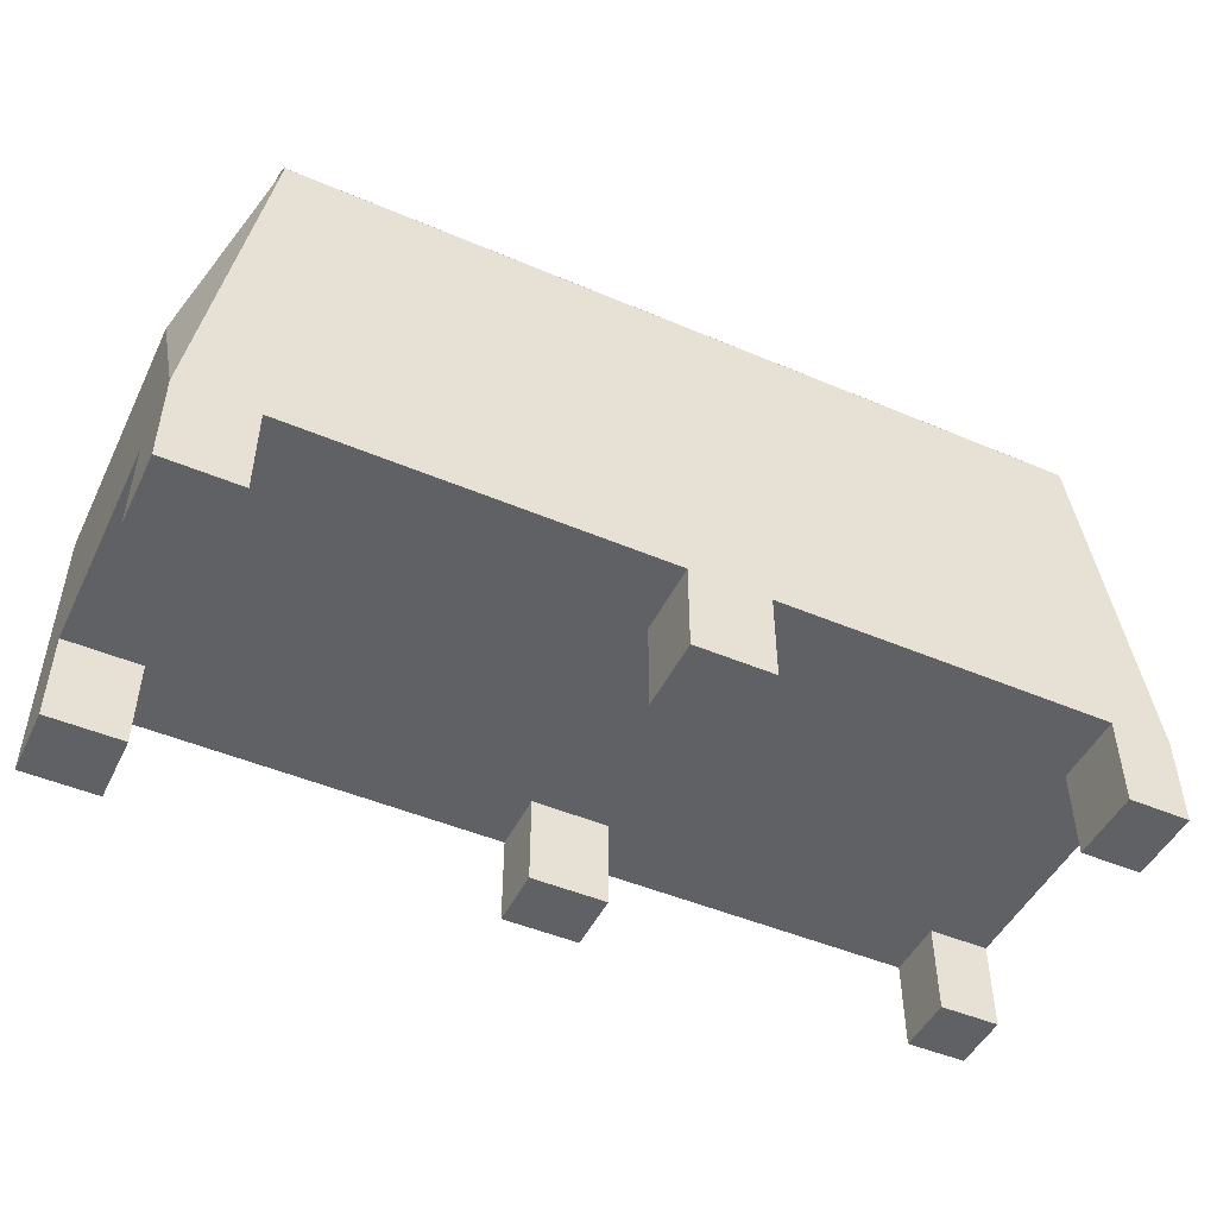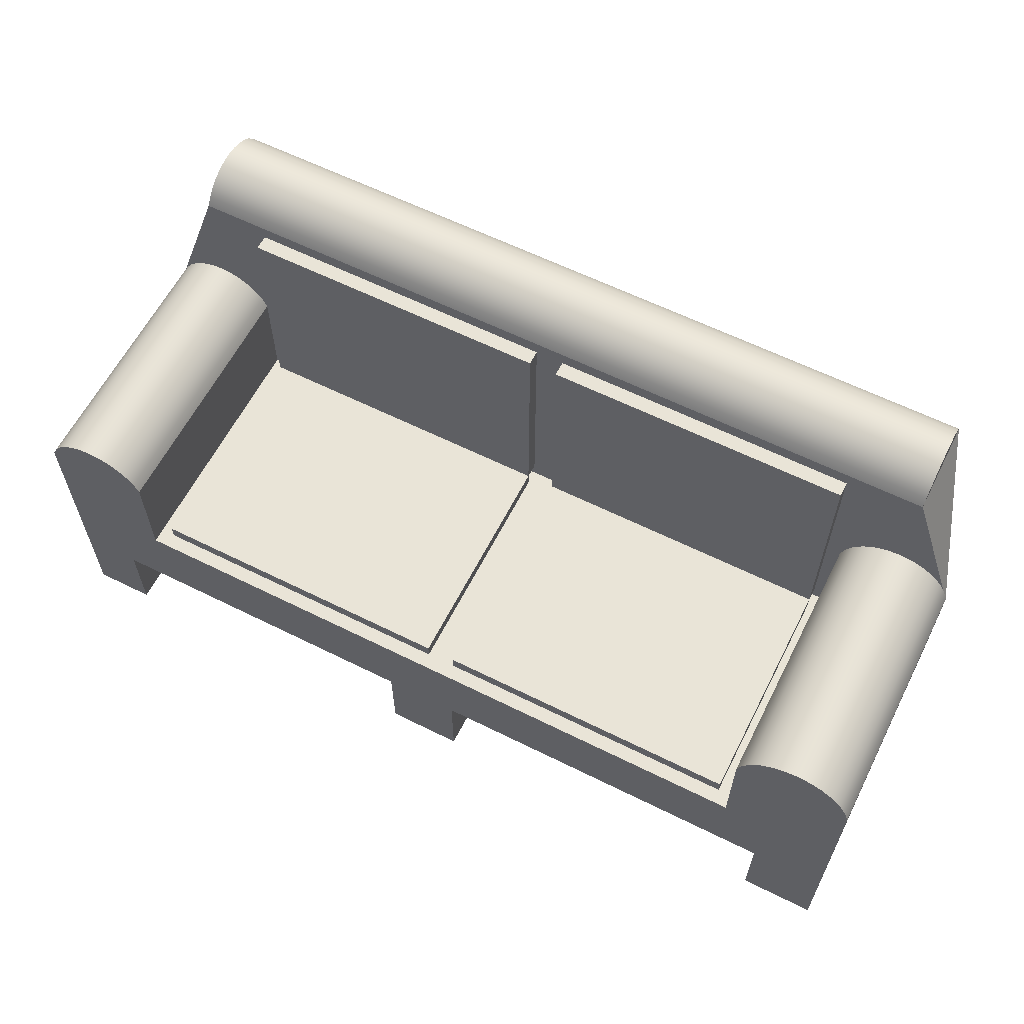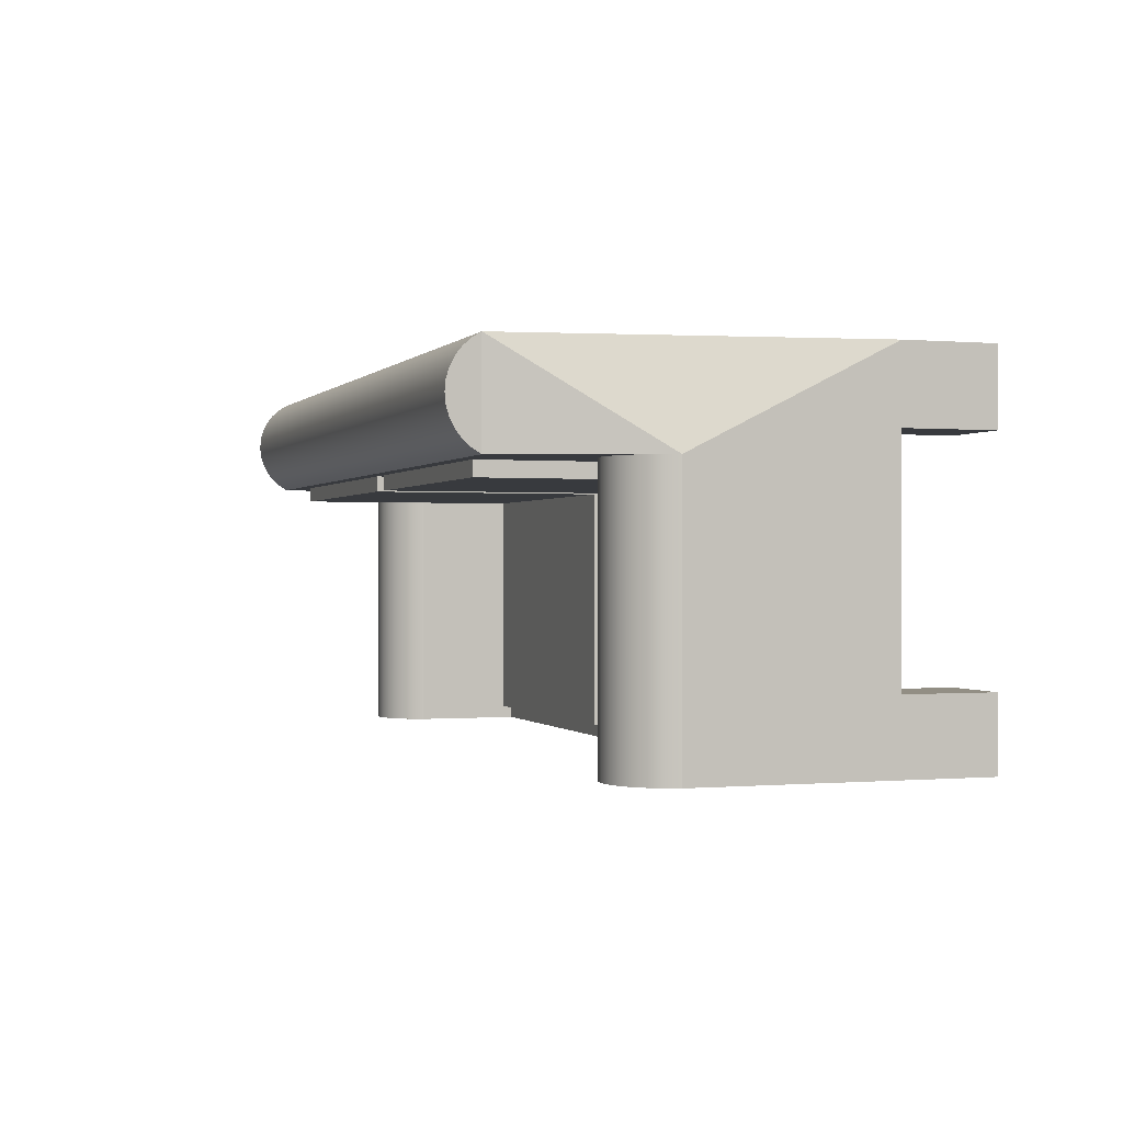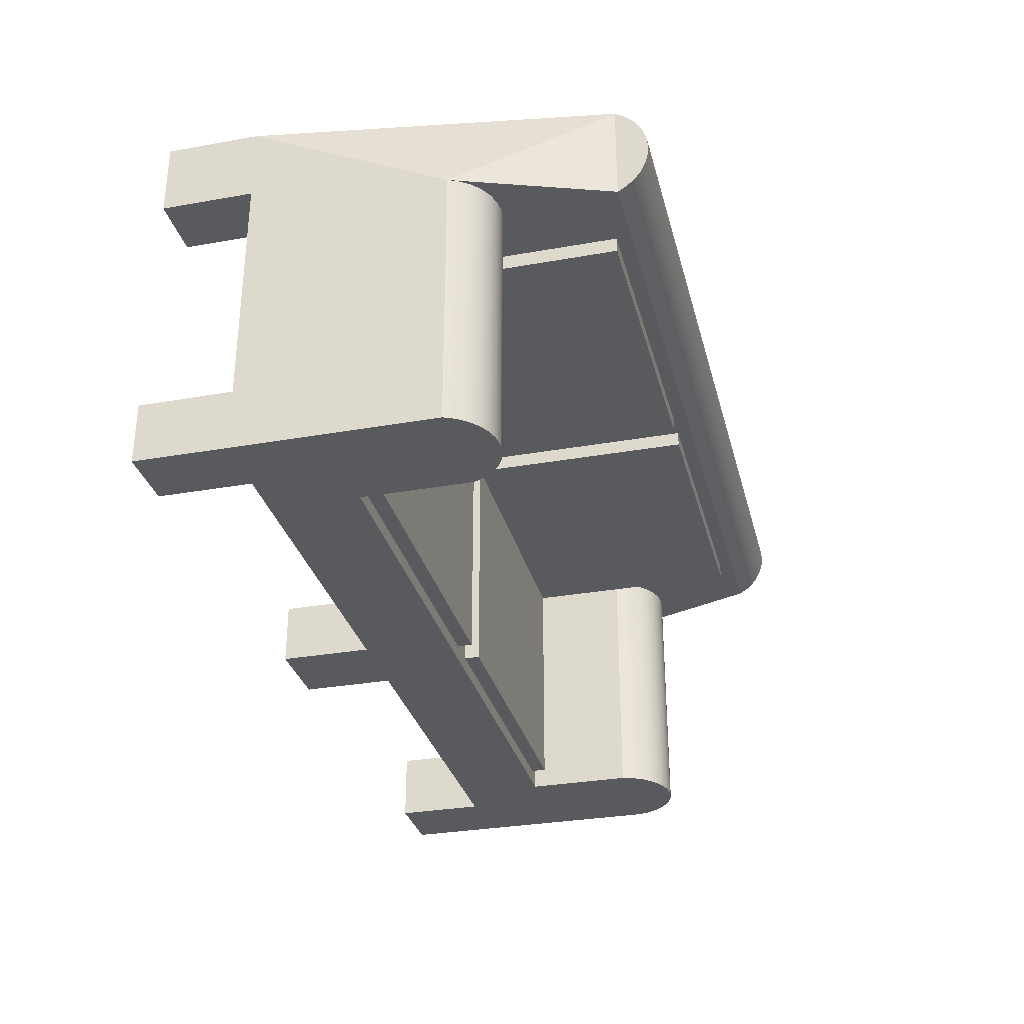
<metadata>
{"format":"obj","ext":"obj","renderer":"f3d","projection":"perspective","resolution":1024,"background":"white","views":[{"elev":-48.2,"azim":-25.4,"up":"+Y"},{"elev":61.2,"azim":-153.1,"up":"+Y"},{"elev":-0.2,"azim":-108.7,"up":"+Z"},{"elev":-31.4,"azim":104.1,"up":"+Z"}]}
</metadata>
<code>
v 0.3193 0.03632 0.06739
v 0.3193 -0.06334 -0.1779
v 0.3193 -0.06334 0.06739
v 0.3193 0.03632 -0.1779
v 0.306 -0.06334 0.05404
v 0.306 0.08424 0.06739
v 0.3238 0.04604 0.06739
v 0.3238 0.04604 -0.1779
v 0.01183 -0.06334 0.05404
v 0.306 -0.06334 -0.1646
v 0.306 0.03632 0.06739
v 0.2808 0.1745 0.06739
v 0.3302 0.05464 -0.1779
v -0.001521 -0.06334 0.06739
v -0.001521 -0.06334 -0.1779
v 0.306 -0.04999 0.06739
v 0.3302 0.05464 0.06739
v 0.3382 0.06173 -0.1779
v 0.05177 -0.1438 -0.1779
v 0.01183 -0.06334 -0.1646
v 0.3382 0.06173 0.06739
v 0.3475 0.06703 -0.1779
v -0.01487 -0.06334 0.05404
v 0.01183 -0.04999 0.06739
v 0.362 -0.1438 -0.1779
v -0.01799 -0.1438 -0.1779
v 0.3475 0.06703 0.06739
v 0.3577 0.07031 -0.1779
v -0.3132 -0.06334 0.06739
v -0.01487 -0.06334 -0.1646
v -0.001521 0.1745 0.06739
v -0.3132 -0.06334 -0.1779
v 0.3577 0.07031 0.06739
v -0.2999 -0.06334 0.05404
v -0.01487 -0.04999 0.06739
v -0.2999 -0.06334 -0.1646
v 0.01183 0.1612 0.06739
v 0.3684 0.07141 -0.1779
v -0.3518 -0.1438 -0.1779
v 0.3672 0.1745 0.06739
v -0.2999 -0.04999 0.06739
v -0.01487 0.1612 0.06739
v 0.3791 0.07031 -0.1779
v -0.3171 0.04814 -0.1779
v 0.3684 0.07141 0.06739
v 0.3672 0.1826 0.07222
v -0.3132 0.03632 -0.1779
v -0.3132 0.03632 0.06739
v 0.2845 0.1612 0.06739
v -0.3703 0.1826 0.07222
v -0.2758 0.1745 0.06739
v 0.3893 0.06703 -0.1779
v 0.4175 0.03632 -0.1779
v 0.4175 -0.1438 -0.1779
v 0.4175 -0.1438 -0.1224
v -0.3236 0.05877 -0.1779
v 0.3791 0.07031 0.06739
v 0.3672 0.1745 0.1578
v -0.2999 0.08564 0.06739
v -0.2794 0.1612 0.06739
v 0.3986 0.06173 -0.1779
v 0.413 0.04604 -0.1779
v 0.4175 0.03632 0.06739
v -0.3323 0.06767 -0.1779
v -0.3236 0.05877 0.06739
v -0.3171 0.04814 0.06739
v 0.3893 0.06703 0.06739
v 0.3672 0.1896 0.07846
v 0.3672 0.1826 0.153
v -0.2999 0.03632 0.06739
v -0.3703 0.1745 0.06739
v 0.4066 0.05464 -0.1779
v 0.413 0.04604 0.06739
v 0.4175 -0.1438 0.1578
v 0.4175 -0.1438 0.09042
v -0.3545 0.07854 -0.1779
v -0.4205 -0.1438 -0.1779
v -0.3428 0.07437 -0.1779
v -0.3323 0.06767 0.06739
v 0.3986 0.06173 0.06739
v -0.3703 0.1896 0.07846
v -0.3703 0.1826 0.153
v 0.4066 0.05464 0.06739
v -0.4205 -0.1438 -0.1125
v -0.4205 0.03632 0.06739
v -0.3669 0.07995 -0.1779
v -0.3428 0.07437 0.06739
v -0.3703 0.1896 0.1468
v -0.3703 0.1953 0.08589
v 0.3672 0.1896 0.1468
v -0.3703 0.1745 0.1578
v 0.362 -0.1438 0.1578
v -0.4205 -0.1438 0.09042
v -0.4205 0.03632 -0.1779
v -0.3792 0.07854 -0.1779
v -0.3545 0.07854 0.06739
v 0.3672 0.1953 0.08589
v -0.4205 -0.1438 0.1578
v -0.4166 0.04814 0.06739
v -0.4166 0.04814 -0.1779
v -0.391 0.07437 -0.1779
v -0.3792 0.07854 0.06739
v -0.3669 0.07995 0.06739
v -0.3703 0.1953 0.1393
v -0.3703 0.1995 0.09426
v 0.3672 0.1953 0.1393
v 0.05643 -0.1438 0.1578
v -0.4102 0.05877 -0.1779
v -0.4015 0.06767 -0.1779
v -0.3703 0.1995 0.131
v 0.3672 0.1995 0.09426
v -0.01574 -0.1438 0.1578
v -0.3518 -0.1438 0.1578
v -0.4102 0.05877 0.06739
v -0.4015 0.06767 0.06739
v -0.391 0.07437 0.06739
v 0.3672 0.1995 0.131
v -0.3703 0.2021 0.1033
v -0.3703 0.2021 0.1219
v 0.3672 0.2021 0.1219
v 0.3672 0.2021 0.1033
v -0.3703 0.203 0.1126
v 0.3672 0.203 0.1126
v -0.4157 0.04974 0.06739
v 0.01183 -0.04946 0.05404
v 0.306 -0.04946 -0.1646
v 0.306 -0.04946 0.05404
v 0.01183 -0.04946 -0.1646
v 0.306 0.03632 0.05352
v 0.306 -0.04999 0.05352
v 0.306 0.1612 0.05352
v 0.01183 -0.04999 0.05352
v 0.362 -0.1438 -0.1224
v 0.05177 -0.1438 -0.1224
v -0.01799 -0.2271 -0.1779
v 0.306 0.1612 0.06739
v -0.01487 -0.04946 -0.1646
v 0.362 -0.2271 -0.1779
v -0.01799 -0.1438 -0.1224
v 0.05177 -0.2271 -0.1224
v 0.05177 -0.2271 -0.1779
v 0.01183 0.1612 0.05352
v -0.2999 -0.04946 0.05404
v -0.01487 -0.04946 0.05404
v 0.4175 -0.2271 -0.1224
v 0.362 -0.2271 -0.1224
v -0.01799 -0.2271 -0.1224
v -0.01487 -0.04999 0.05352
v -0.2999 -0.04946 -0.1646
v 0.4175 -0.2271 -0.1779
v -0.3518 -0.1438 -0.1125
v -0.2999 -0.04999 0.05352
v -0.01487 0.1612 0.05352
v -0.3518 -0.2271 -0.1125
v -0.2999 0.03632 0.05352
v -0.2999 0.1612 0.05352
v -0.2999 0.1612 0.06739
v -0.4205 -0.2271 -0.1779
v -0.3518 -0.2271 -0.1779
v 0.362 -0.1438 0.09042
v 0.4175 -0.2271 0.1578
v -0.4205 -0.2271 -0.1125
v 0.05643 -0.1438 0.09042
v 0.4175 -0.2271 0.09042
v -0.01574 -0.1438 0.09042
v 0.362 -0.2271 0.09042
v 0.362 -0.2271 0.1578
v -0.3518 -0.1438 0.09042
v -0.01574 -0.2271 0.09042
v -0.4205 -0.2271 0.09042
v 0.05643 -0.2271 0.1578
v 0.05643 -0.2271 0.09042
v -0.3518 -0.2271 0.1578
v -0.4205 -0.2271 0.1578
v -0.3518 -0.2271 0.09042
v -0.01574 -0.2271 0.1578
g mesh1_mesh1-geometry
f 1 2 3
f 2 1 4
f 5 3 2
f 3 6 1
f 7 4 1
f 4 8 2
f 3 5 9
f 5 2 10
f 6 3 11
f 4 7 8
f 12 7 1
f 13 2 8
f 9 14 3
f 10 2 15
f 3 16 11
f 17 8 7
f 12 17 7
f 18 2 13
f 8 17 13
f 14 9 15
f 16 3 14
f 2 19 15
f 15 20 10
f 12 21 17
f 22 2 18
f 17 18 13
f 15 9 20
f 23 14 15
f 16 14 24
f 2 25 19
f 15 19 26
f 12 27 21
f 18 17 21
f 28 2 22
f 21 22 18
f 14 23 29
f 23 15 30
f 31 24 14
f 28 25 2
f 15 26 32
f 12 33 27
f 22 21 27
f 27 28 22
f 34 29 23
f 35 14 29
f 30 15 36
f 31 37 24
f 14 35 31
f 38 25 28
f 32 26 39
f 32 36 15
f 40 33 12
f 28 27 33
f 29 34 32
f 35 29 41
f 12 37 31
f 31 35 42
f 43 25 38
f 33 38 28
f 32 39 44
f 32 34 36
f 40 45 33
f 12 46 40
f 47 29 32
f 41 29 48
f 37 12 49
f 50 12 31
f 42 51 31
f 52 25 43
f 45 43 38
f 38 33 45
f 25 53 54
f 53 55 54
f 44 39 56
f 44 47 32
f 40 57 45
f 46 12 50
f 46 58 40
f 29 47 48
f 59 41 48
f 50 31 51
f 51 42 60
f 61 25 52
f 57 52 43
f 43 45 57
f 53 25 62
f 55 53 63
f 56 39 64
f 65 44 56
f 66 47 44
f 40 67 57
f 50 68 46
f 58 46 69
f 58 63 40
f 47 66 48
f 41 59 70
f 50 51 71
f 72 25 61
f 67 61 52
f 52 57 67
f 62 25 72
f 73 53 62
f 53 73 63
f 74 55 63
f 55 74 75
f 76 39 77
f 64 39 78
f 79 56 64
f 44 65 66
f 56 79 65
f 40 80 67
f 68 50 81
f 69 46 68
f 82 58 69
f 58 74 63
f 73 40 63
f 66 51 48
f 51 66 71
f 71 82 50
f 80 72 61
f 61 67 80
f 83 62 72
f 62 83 73
f 84 85 77
f 78 39 76
f 76 77 86
f 87 64 78
f 64 87 79
f 71 66 65
f 71 65 79
f 40 83 80
f 50 88 81
f 89 68 81
f 69 68 90
f 58 82 91
f 69 88 82
f 58 92 74
f 40 73 83
f 82 71 91
f 50 82 88
f 72 80 83
f 93 85 84
f 77 85 94
f 76 87 78
f 86 77 95
f 86 96 76
f 71 79 87
f 81 88 89
f 68 89 97
f 90 68 97
f 88 69 90
f 92 58 91
f 71 85 91
f 85 93 98
f 99 94 85
f 100 77 94
f 87 76 96
f 95 77 101
f 102 86 95
f 96 86 103
f 71 87 96
f 89 88 104
f 105 97 89
f 90 97 106
f 106 88 90
f 92 91 107
f 91 85 98
f 94 99 100
f 108 77 100
f 101 77 109
f 101 102 95
f 86 102 103
f 71 96 103
f 88 106 104
f 89 104 110
f 97 105 111
f 89 110 105
f 106 97 111
f 107 91 112
f 113 91 98
f 114 100 99
f 109 77 108
f 100 114 108
f 115 101 109
f 102 101 116
f 71 103 102
f 117 104 106
f 104 117 110
f 118 111 105
f 105 110 119
f 106 111 117
f 112 91 113
f 108 115 109
f 115 108 114
f 101 115 116
f 71 102 116
f 120 110 117
f 111 118 121
f 105 119 118
f 110 120 119
f 117 111 121
f 71 115 114
f 71 116 115
f 117 121 120
f 122 121 118
f 118 119 122
f 123 119 120
f 71 114 124
f 120 121 123
f 121 122 123
f 119 123 122
g mesh1_mesh1-geometry
f 3 2 1
f 4 1 2
f 2 3 5
f 1 6 3
f 1 4 7
f 2 8 4
f 9 5 3
f 10 2 5
f 11 3 6
f 8 7 4
f 1 7 12
f 8 2 13
f 5 125 9
f 9 125 5
f 3 14 9
f 15 2 10
f 10 5 126
f 11 16 3
f 7 8 17
f 7 17 12
f 13 2 18
f 13 17 8
f 125 5 127
f 127 5 125
f 125 9 128
f 15 9 14
f 14 3 16
f 15 19 2
f 10 20 15
f 127 126 5
f 10 126 20
f 11 129 16
f 17 21 12
f 18 2 22
f 13 18 17
f 125 128 127
f 20 128 9
f 20 9 15
f 15 14 23
f 24 14 16
f 19 25 2
f 26 19 15
f 126 127 128
f 128 20 126
f 130 16 129
f 129 11 131
f 21 27 12
f 21 17 18
f 22 2 28
f 18 22 21
f 29 23 14
f 30 15 23
f 14 24 31
f 132 16 24
f 24 16 132
f 2 25 28
f 25 19 133
f 134 26 19
f 19 26 134
f 26 135 19
f 32 26 15
f 16 132 130
f 130 132 16
f 129 131 130
f 136 131 11
f 27 33 12
f 27 21 22
f 22 28 27
f 23 29 34
f 29 14 35
f 36 15 30
f 30 23 137
f 24 37 31
f 31 35 14
f 24 132 37
f 28 25 38
f 134 133 19
f 25 55 133
f 133 55 25
f 25 133 138
f 26 134 139
f 139 134 26
f 134 19 140
f 141 19 135
f 26 139 135
f 39 26 32
f 15 36 32
f 132 130 142
f 142 130 131
f 131 136 142
f 12 33 40
f 33 27 28
f 32 34 29
f 23 143 34
f 34 143 23
f 41 29 35
f 30 137 36
f 144 137 23
f 31 37 12
f 42 35 31
f 142 37 132
f 38 25 43
f 28 38 33
f 133 134 55
f 55 25 54
f 54 25 55
f 55 145 133
f 146 138 133
f 25 138 54
f 134 139 55
f 134 140 139
f 26 39 139
f 141 140 19
f 141 135 140
f 147 135 139
f 44 39 32
f 36 34 32
f 37 142 136
f 33 45 40
f 40 46 12
f 32 29 47
f 143 23 144
f 144 23 143
f 34 36 143
f 48 29 41
f 41 148 35
f 35 148 41
f 149 36 137
f 144 143 137
f 49 12 37
f 31 12 50
f 35 42 148
f 31 51 42
f 43 25 52
f 38 43 45
f 45 33 38
f 54 53 25
f 54 55 53
f 55 54 145
f 146 133 145
f 146 145 138
f 150 54 138
f 139 151 55
f 147 139 140
f 151 139 39
f 147 140 135
f 56 39 44
f 32 47 44
f 45 57 40
f 50 12 46
f 40 58 46
f 48 47 29
f 149 143 36
f 48 41 59
f 148 41 152
f 152 41 148
f 149 137 143
f 51 31 50
f 153 148 42
f 60 42 51
f 52 25 61
f 43 52 57
f 57 45 43
f 62 25 53
f 63 53 55
f 150 145 54
f 150 138 145
f 55 151 75
f 151 77 39
f 39 77 151
f 151 39 154
f 64 39 56
f 56 44 65
f 44 47 66
f 57 67 40
f 46 68 50
f 69 46 58
f 40 63 58
f 48 66 47
f 70 59 41
f 41 152 70
f 148 155 152
f 71 51 50
f 153 156 148
f 42 157 153
f 61 25 72
f 52 61 67
f 67 57 52
f 72 25 62
f 62 53 73
f 63 73 53
f 63 55 74
f 151 84 75
f 75 74 55
f 77 151 84
f 84 151 77
f 77 39 76
f 77 158 39
f 159 154 39
f 151 154 84
f 78 39 64
f 64 56 79
f 66 65 44
f 65 79 56
f 67 80 40
f 81 50 68
f 68 46 69
f 69 58 82
f 63 74 58
f 63 40 73
f 48 51 66
f 155 70 152
f 155 148 156
f 71 66 51
f 50 82 71
f 156 153 157
f 61 72 80
f 80 67 61
f 72 62 83
f 73 83 62
f 75 84 160
f 74 160 75
f 75 160 74
f 74 75 161
f 77 85 84
f 77 84 158
f 76 39 78
f 86 77 76
f 159 39 158
f 159 158 154
f 162 84 154
f 78 64 87
f 79 87 64
f 65 66 71
f 79 65 71
f 80 83 40
f 81 88 50
f 81 68 89
f 90 68 69
f 91 82 58
f 82 88 69
f 74 92 58
f 83 73 40
f 70 155 157
f 156 157 155
f 91 71 82
f 88 82 50
f 83 80 72
f 160 84 163
f 75 160 164
f 160 74 92
f 92 74 160
f 164 161 75
f 74 161 92
f 84 85 93
f 94 85 77
f 162 158 84
f 78 87 76
f 95 77 86
f 76 96 86
f 162 154 158
f 87 79 71
f 89 88 81
f 97 89 68
f 97 68 90
f 90 69 88
f 91 58 92
f 91 85 71
f 163 84 165
f 160 163 92
f 166 164 160
f 160 92 166
f 164 166 161
f 167 92 161
f 98 93 85
f 93 168 84
f 85 94 99
f 94 77 100
f 96 76 87
f 101 77 95
f 95 86 102
f 103 86 96
f 96 87 71
f 104 88 89
f 89 97 105
f 106 97 90
f 90 88 106
f 107 91 92
f 98 85 91
f 165 84 168
f 107 165 163
f 163 165 107
f 165 169 163
f 107 92 163
f 167 166 92
f 167 161 166
f 93 113 98
f 98 113 93
f 93 98 170
f 113 93 168
f 168 93 113
f 93 170 168
f 100 99 94
f 100 77 108
f 109 77 101
f 95 102 101
f 103 102 86
f 103 96 71
f 104 106 88
f 110 104 89
f 111 105 97
f 105 110 89
f 111 97 106
f 112 91 107
f 98 91 113
f 165 168 112
f 165 107 112
f 112 107 165
f 107 163 171
f 172 163 169
f 165 112 169
f 113 173 98
f 174 170 98
f 113 112 168
f 168 175 113
f 175 168 170
f 99 100 114
f 108 77 109
f 108 114 100
f 109 101 115
f 116 101 102
f 102 103 71
f 106 104 117
f 110 117 104
f 105 111 118
f 119 110 105
f 117 111 106
f 113 91 112
f 107 171 112
f 172 171 163
f 172 169 171
f 176 169 112
f 174 98 173
f 173 113 175
f 174 173 170
f 175 170 173
f 109 115 108
f 114 108 115
f 116 115 101
f 116 102 71
f 117 110 120
f 121 118 111
f 118 119 105
f 119 120 110
f 121 111 117
f 176 112 171
f 176 171 169
f 114 115 71
f 115 116 71
f 120 121 117
f 118 121 122
f 122 119 118
f 120 119 123
f 124 114 71
f 123 121 120
f 123 122 121
f 122 123 119
g mesh1_mesh1-geometry
f 126 5 10
f 128 9 125
f 5 126 127
f 20 126 10
f 16 129 11
f 127 128 125
f 9 128 20
f 128 127 126
f 126 20 128
f 129 16 130
f 131 11 129
f 130 131 129
f 11 131 136
f 137 23 30
f 37 132 24
f 142 130 132
f 131 130 142
f 142 136 131
f 36 137 30
f 23 137 144
f 132 37 142
f 136 142 37
f 143 36 34
f 137 36 149
f 137 143 144
f 148 42 35
f 36 143 149
f 143 137 149
f 42 148 153
f 70 152 41
f 152 155 148
f 148 156 153
f 153 157 42
f 152 70 155
f 156 148 155
f 157 153 156
f 157 155 70
f 155 157 156
g mesh1_mesh1-geometry
f 133 19 25
f 19 135 26
f 19 133 134
f 138 133 25
f 140 19 134
f 135 19 141
f 135 139 26
f 55 134 133
f 133 145 55
f 133 138 146
f 54 138 25
f 55 139 134
f 139 140 134
f 139 39 26
f 19 140 141
f 140 135 141
f 139 135 147
f 145 54 55
f 145 133 146
f 138 145 146
f 138 54 150
f 55 151 139
f 140 139 147
f 39 139 151
f 135 140 147
f 54 145 150
f 145 138 150
f 75 151 55
f 154 39 151
f 75 84 151
f 39 158 77
f 39 154 159
f 84 154 151
f 160 84 75
f 161 75 74
f 158 84 77
f 158 39 159
f 154 158 159
f 154 84 162
f 163 84 160
f 164 160 75
f 75 161 164
f 92 161 74
f 84 158 162
f 158 154 162
f 165 84 163
f 92 163 160
f 160 164 166
f 166 92 160
f 161 166 164
f 161 92 167
f 84 168 93
f 168 84 165
f 163 169 165
f 163 92 107
f 92 166 167
f 166 161 167
f 170 98 93
f 168 170 93
f 112 168 165
f 171 163 107
f 169 163 172
f 169 112 165
f 98 173 113
f 98 170 174
f 168 112 113
f 113 175 168
f 170 168 175
f 112 171 107
f 163 171 172
f 171 169 172
f 112 169 176
f 173 98 174
f 175 113 173
f 170 173 174
f 173 170 175
f 171 112 176
f 169 171 176
g mesh2_mesh2-geometry
l 16 24
g mesh3_mesh3-geometry
l 35 41
g mesh4_mesh4-geometry
l 5 127
g mesh5_mesh5-geometry
l 9 125
g mesh6_mesh6-geometry
l 23 144

</code>
